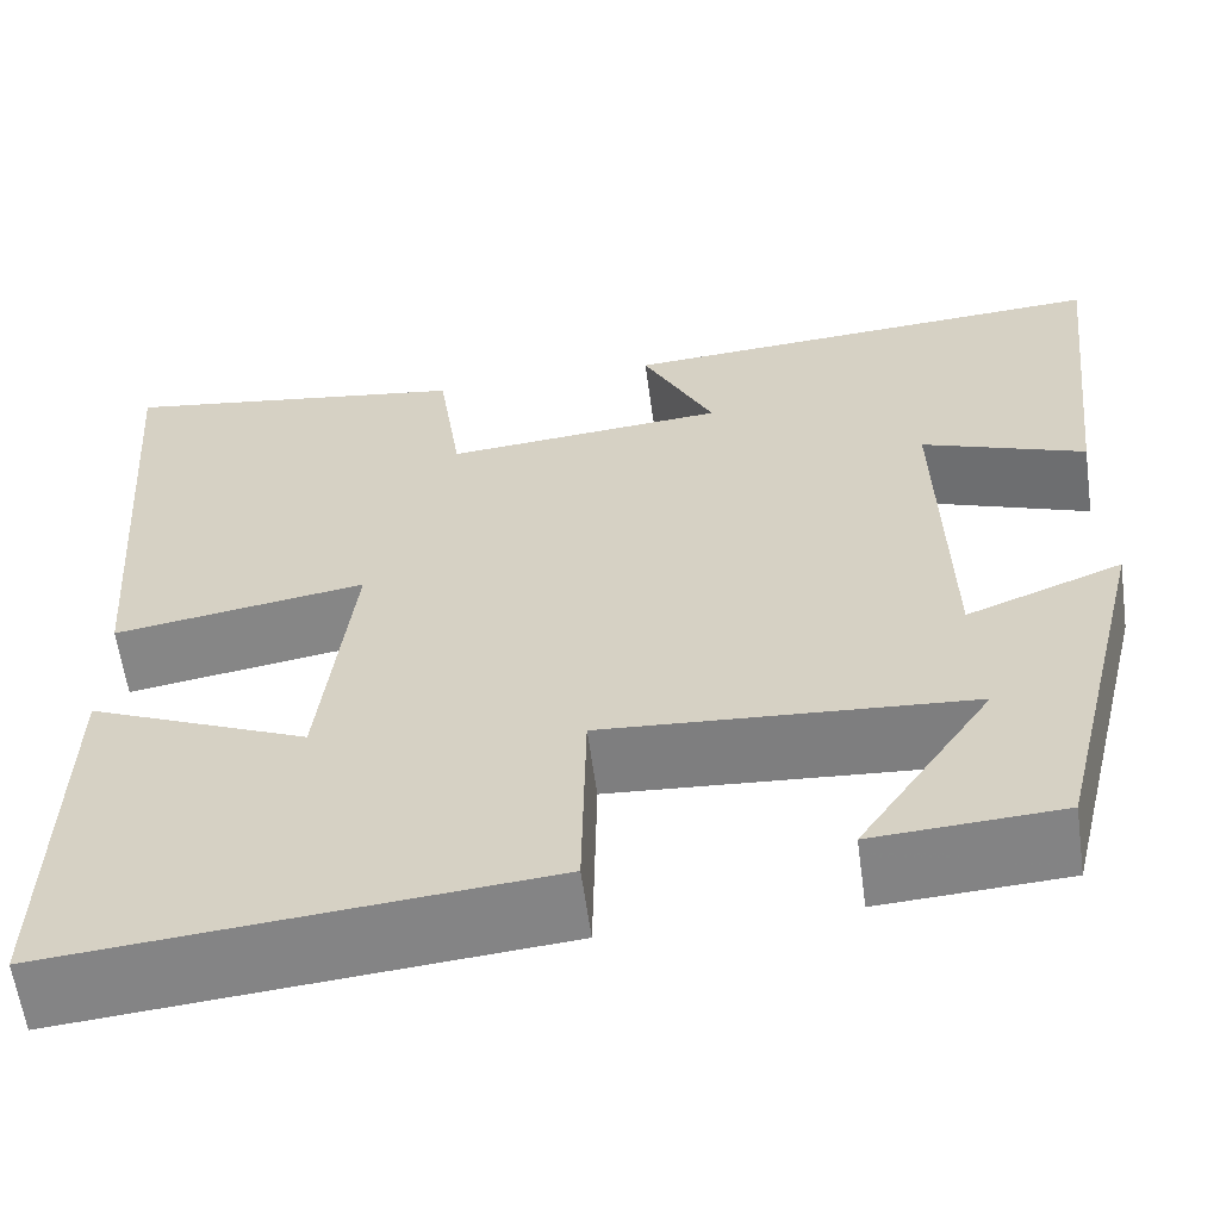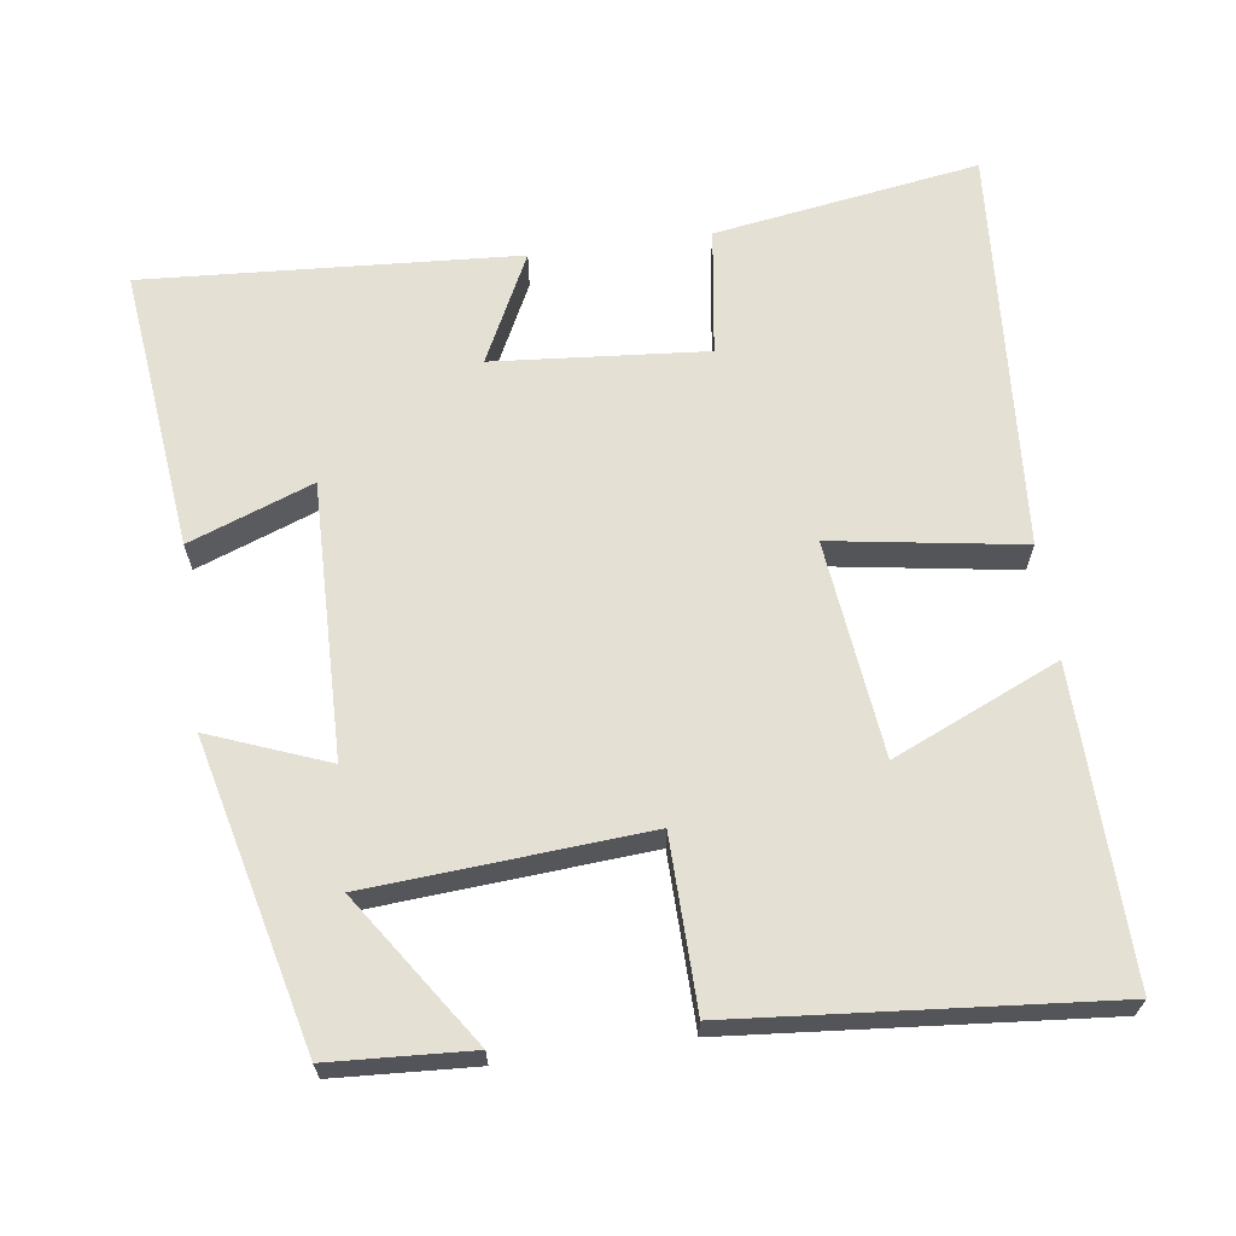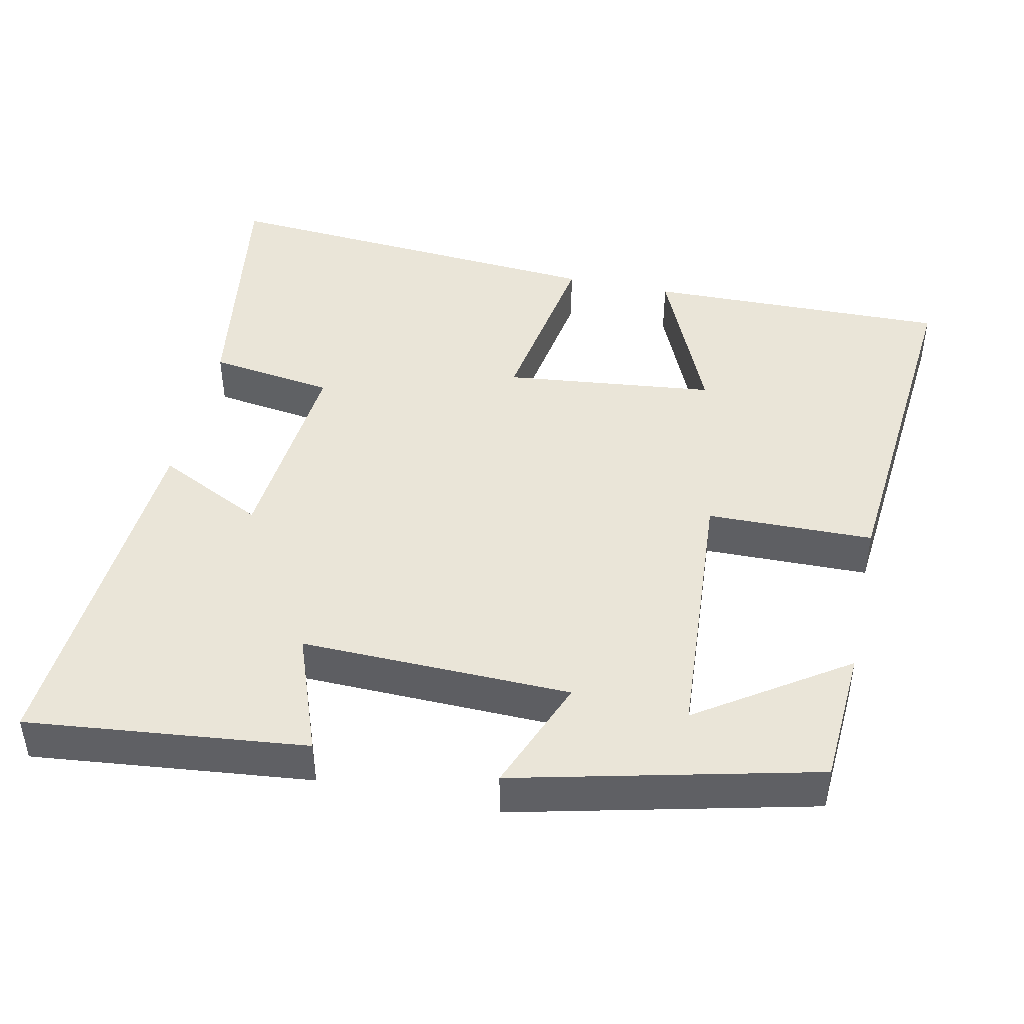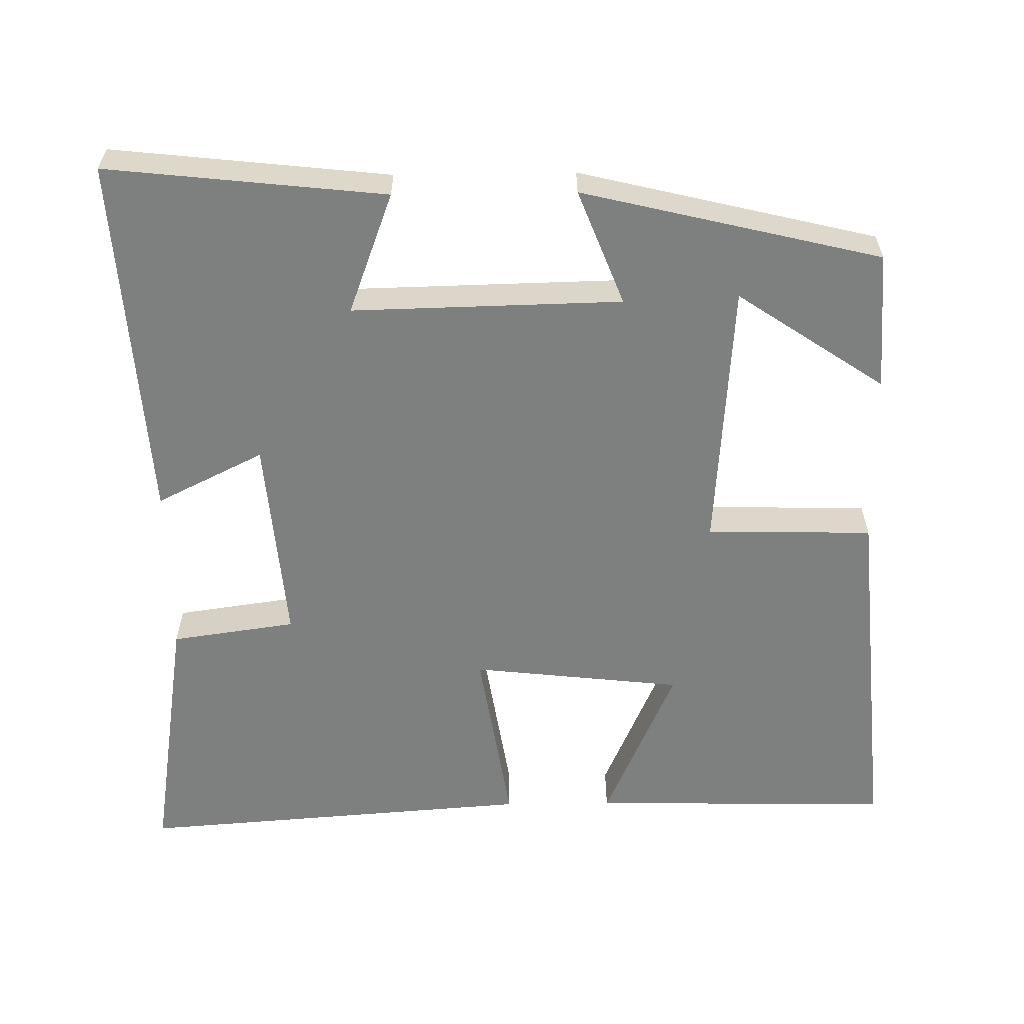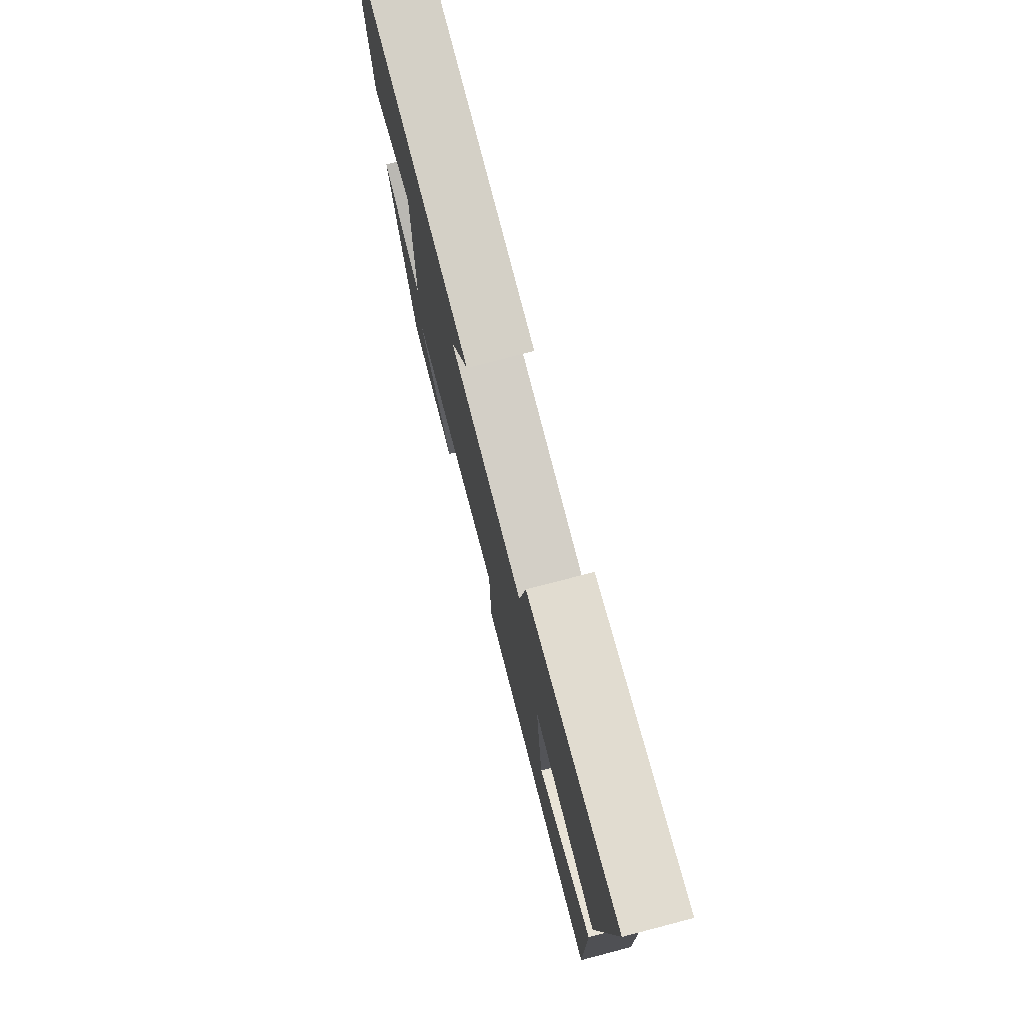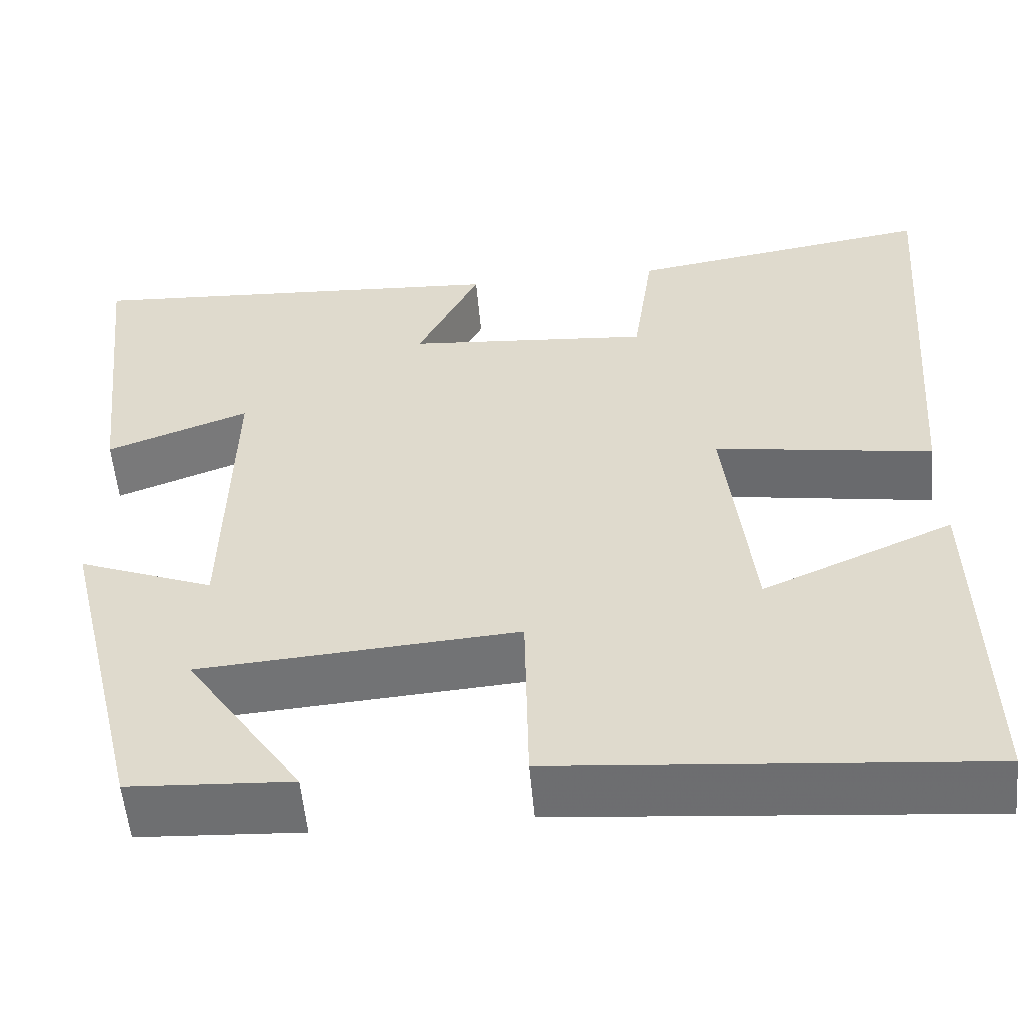
<metadata>
{"format":"obj","ext":"obj","renderer":"f3d","projection":"perspective","resolution":1024,"background":"white","views":[{"elev":-60.5,"azim":7.8,"up":"+Z"},{"elev":65.6,"azim":172.1,"up":"+Y"},{"elev":44.6,"azim":102.2,"up":"+Y"},{"elev":-59.6,"azim":90.8,"up":"+Y"},{"elev":77.1,"azim":-104.6,"up":"+Z"},{"elev":-55.2,"azim":-174.9,"up":"+Z"}]}
</metadata>
<code>
v -0.508 0.07 -0.543
v -0.5 0.07 -0.133
v -0.28 0.07 -0.229
v -0.248 0.07 0.057
v -0.5 0.07 0.017
v -0.54 0.07 0.555
v -0.188 0.07 0.5
v -0.164 0.07 0.331
v 0.118 0.07 0.355
v 0.046 0.07 0.5
v 0.541 0.07 0.532
v 0.5 0.07 0.156
v 0.336 0.07 0.217
v 0.344 0.07 -0.147
v 0.5 0.07 -0.086
v 0.403 0.07 -0.489
v 0.216 0.07 -0.5
v 0.35 0.07 -0.301
v -0.016 0.07 -0.275
v -0.02 0.07 -0.5
v -0.508 0 -0.543
v -0.5 0 -0.133
v -0.28 0 -0.229
v -0.248 0 0.057
v -0.5 0 0.017
v -0.54 0 0.555
v -0.188 0 0.5
v -0.164 0 0.331
v 0.118 0 0.355
v 0.046 0 0.5
v 0.541 0 0.532
v 0.5 0 0.156
v 0.336 0 0.217
v 0.344 0 -0.147
v 0.5 0 -0.086
v 0.403 0 -0.489
v 0.216 0 -0.5
v 0.35 0 -0.301
v -0.016 0 -0.275
v -0.02 0 -0.5
f 19 20 1
f 15 16 17 18
f 14 15 18
f 14 18 19
f 13 14 19
f 10 11 12 13
f 9 10 13
f 8 9 13 19
f 5 6 7 8
f 4 5 8
f 3 4 8 19
f 1 2 3
f 1 3 19
f 21 40 39
f 38 37 36 35
f 38 35 34
f 39 38 34
f 39 34 33
f 33 32 31 30
f 33 30 29
f 39 33 29 28
f 28 27 26 25
f 28 25 24
f 39 28 24 23
f 23 22 21
f 39 23 21
f 1 21 22 2
f 2 22 23 3
f 3 23 24 4
f 4 24 25 5
f 5 25 26 6
f 6 26 27 7
f 7 27 28 8
f 8 28 29 9
f 9 29 30 10
f 10 30 31 11
f 11 31 32 12
f 12 32 33 13
f 13 33 34 14
f 14 34 35 15
f 15 35 36 16
f 16 36 37 17
f 17 37 38 18
f 18 38 39 19
f 19 39 40 20
f 20 40 21 1

</code>
